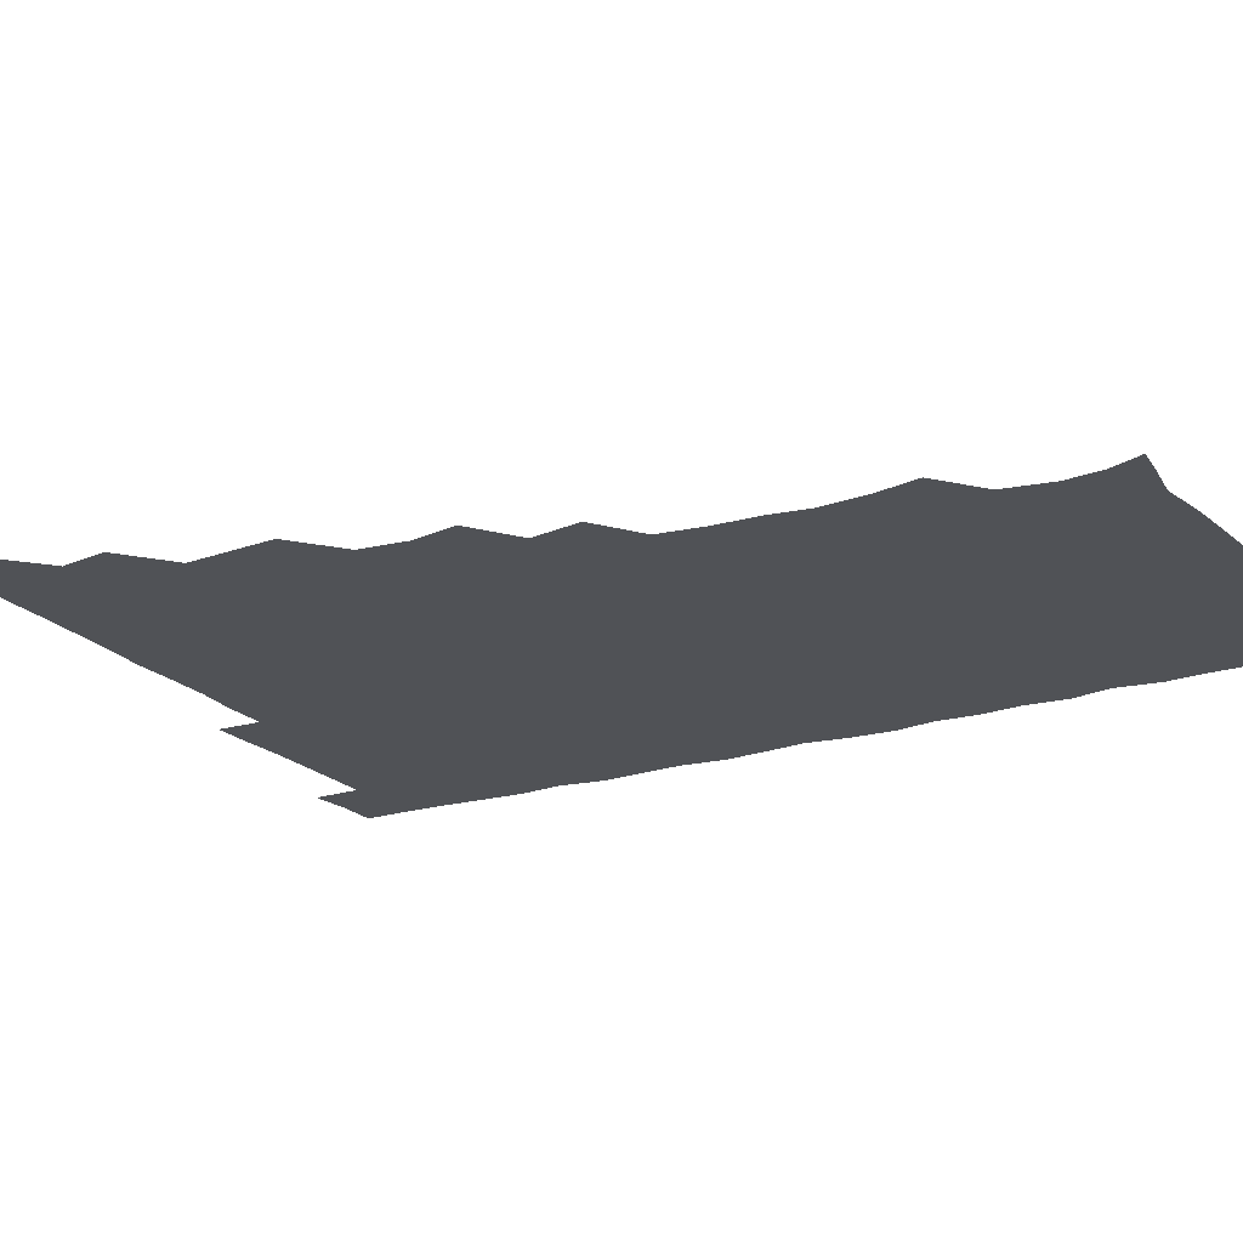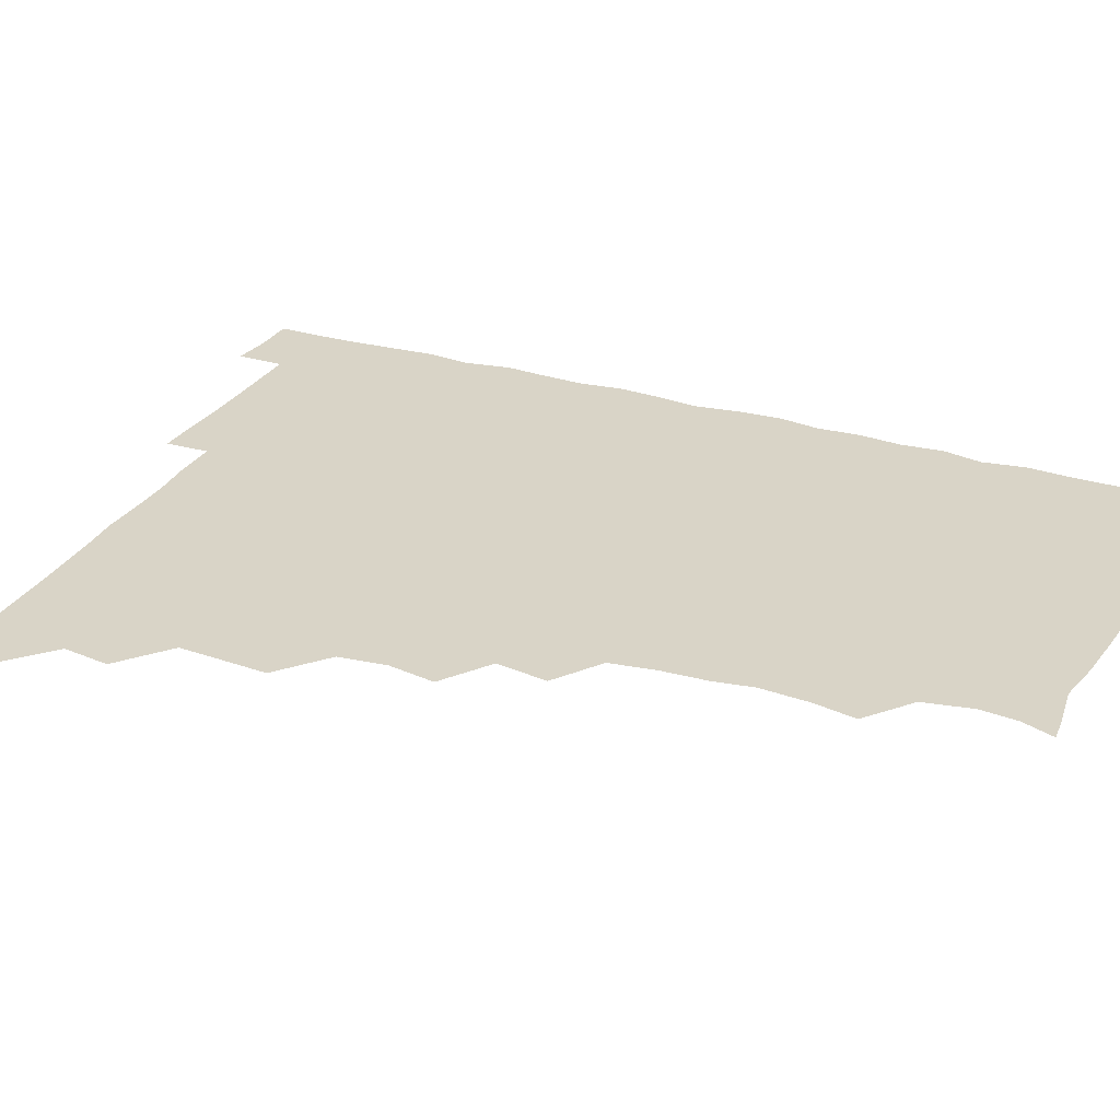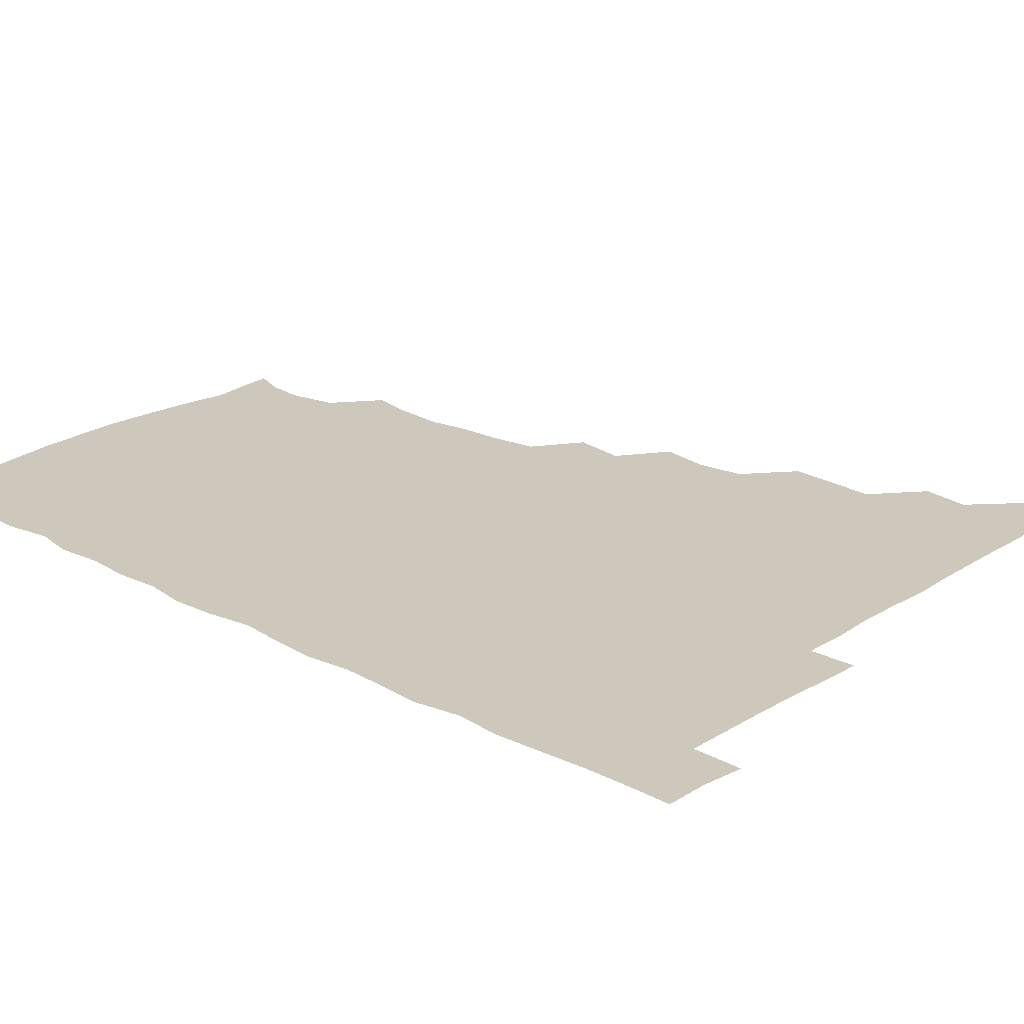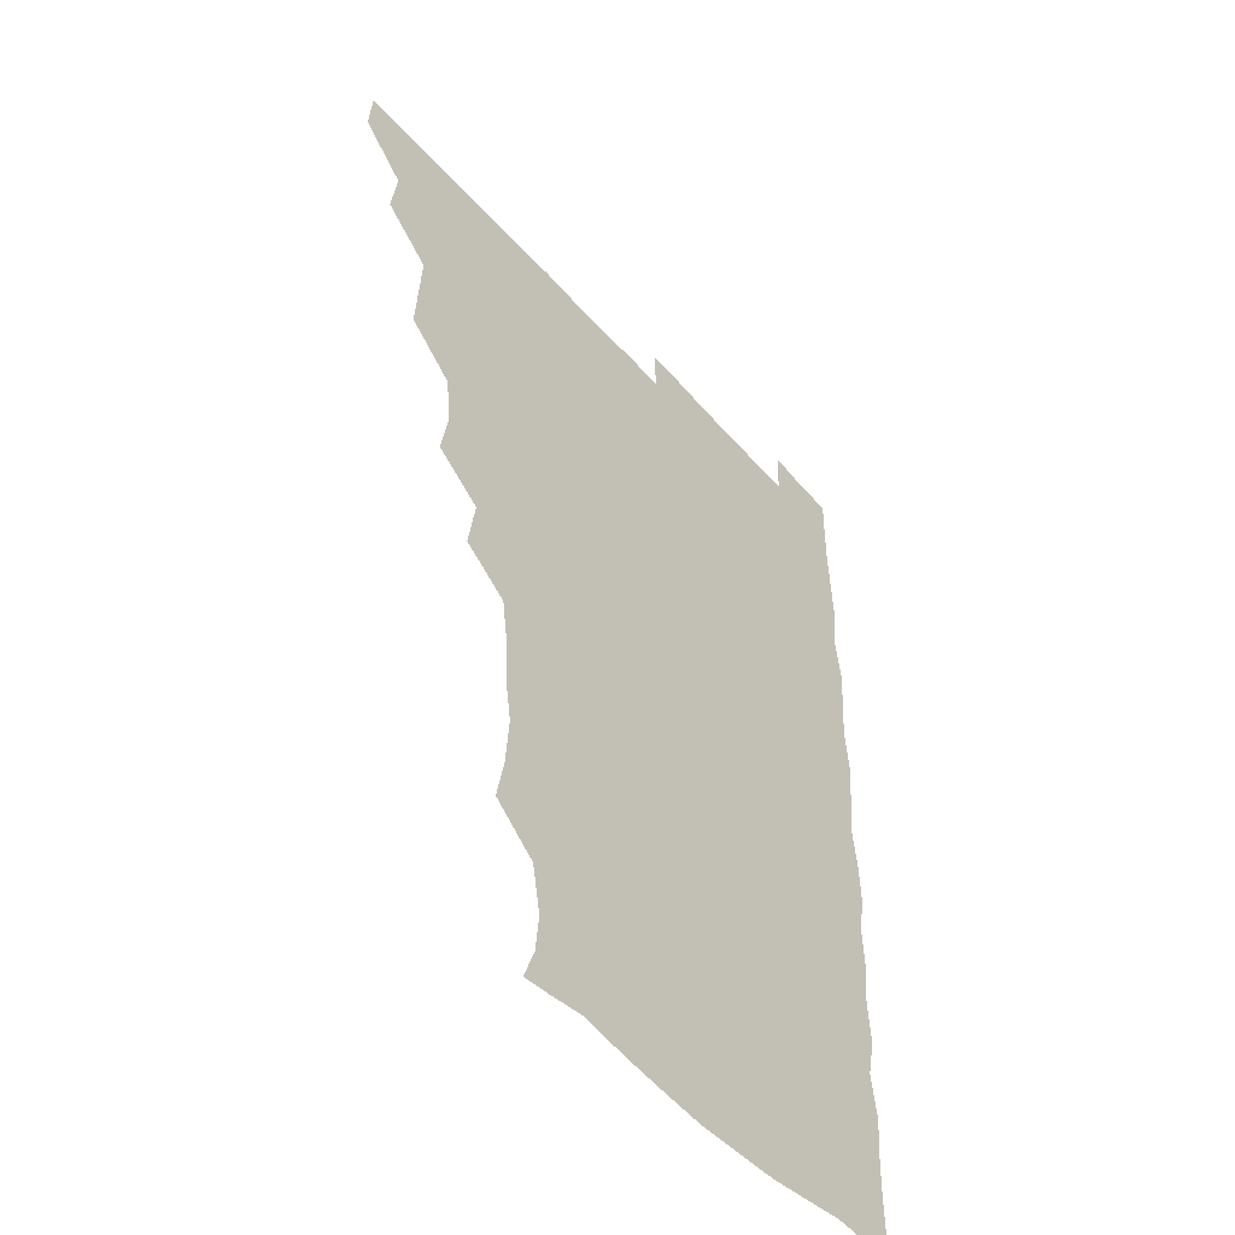
<metadata>
{"format":"obj","ext":"obj","renderer":"f3d","projection":"perspective","resolution":1024,"background":"white","views":[{"elev":-20.8,"azim":-60.6,"up":"+Z"},{"elev":28.4,"azim":-65.7,"up":"+Z"},{"elev":22.0,"azim":132.5,"up":"+Z"},{"elev":-48.2,"azim":-51.2,"up":"+Y"}]}
</metadata>
<code>
v 465 495.4 0
v 466.2 510.5 0
v 478.7 463.6 0
v 481.3 480.2 0
v 481.5 495.7 0
v 481.6 510.6 0
v 493.9 417.4 0
v 494.9 432.1 0
v 496 449.2 0
v 496.5 465.7 0
v 497.2 480.9 0
v 496.5 495.9 0
v 496.1 511 0
v 509.8 369.7 0
v 512.8 386.6 0
v 510.9 403.3 0
v 512.9 421.7 0
v 512.1 436.7 0
v 512.5 451.9 0
v 513.1 467 0
v 512 481.1 0
v 511.7 495.7 0
v 511.1 510.9 0
v 524.1 339.4 0
v 527.1 357.8 0
v 527.1 375.3 0
v 527.4 391.2 0
v 527.2 406.7 0
v 526.4 420.9 0
v 525.9 435.4 0
v 526.8 451.4 0
v 527 466.4 0
v 526.6 481 0
v 526.4 495.8 0
v 526.1 511.1 0
v 541.6 248.9 0
v 544.7 264.1 0
v 546.1 281.7 0
v 543.9 295.6 0
v 543.3 311.6 0
v 541 327.9 0
v 541.6 345.5 0
v 541.9 361 0
v 541.7 376.2 0
v 542.1 392.3 0
v 541.4 406.2 0
v 541.2 421.1 0
v 542 437 0
v 541.5 451.3 0
v 542 466.2 0
v 541.3 481.2 0
v 541.2 495.9 0
v 540.9 511.3 0
v 555.4 194.1 0
v 559.7 205.8 0
v 561.1 219.1 0
v 557.9 235.9 0
v 558 254 0
v 558.3 269.7 0
v 557.9 284.7 0
v 558.2 300.8 0
v 556.8 315.1 0
v 557 331.5 0
v 556.1 345.7 0
v 556.9 362.2 0
v 557 377.3 0
v 555.8 390.8 0
v 556.8 407.1 0
v 556.9 422.1 0
v 556.5 436.7 0
v 557 451.9 0
v 556.3 466.3 0
v 556.8 480.8 0
v 556.3 495.6 0
v 555.5 512 0
v 565.9 195.1 0
v 569.9 206.4 0
v 573.7 226.4 0
v 572.9 242 0
v 573 257.4 0
v 571.6 270.3 0
v 571.9 286.3 0
v 572.5 303.7 0
v 572.7 317.4 0
v 571.7 332.1 0
v 572 347.4 0
v 571.3 361.6 0
v 571.9 378.1 0
v 572 392.5 0
v 571.1 406.2 0
v 571.7 422.5 0
v 571.7 437 0
v 571.5 451.5 0
v 571.3 466.1 0
v 571.6 480.7 0
v 571.1 495.9 0
v 570.5 511.4 0
v 580.6 197 0
v 586.5 213.6 0
v 587.2 227.1 0
v 587 242.4 0
v 587 258.4 0
v 586.7 272.9 0
v 587.3 287.4 0
v 586.4 301.3 0
v 586.9 319.5 0
v 586.3 331.3 0
v 586.6 347.4 0
v 586.4 362 0
v 586.2 376.5 0
v 586.6 392.6 0
v 586.2 406.6 0
v 586.2 421.5 0
v 586.4 436.7 0
v 586.2 451.3 0
v 586.3 466.1 0
v 586.3 480.9 0
v 586 496.1 0
v 585.8 511.1 0
v 596.5 194.5 0
v 600.9 212.7 0
v 601.9 228.5 0
v 601.8 242.9 0
v 601.6 256.5 0
v 600.8 270 0
v 601 288 0
v 602.2 303.1 0
v 601.2 317 0
v 601.3 331.8 0
v 601.4 348.1 0
v 601.4 362.6 0
v 601.3 376.7 0
v 601.2 392.1 0
v 601.4 407.3 0
v 601.3 421.8 0
v 601.3 436.8 0
v 601.3 451.3 0
v 601.3 466.1 0
v 601.5 480.8 0
v 601.5 495.5 0
v 600.7 512 0
v 613.6 192.9 0
v 616.1 212.9 0
v 616.6 227.6 0
v 615.9 242.7 0
v 616.5 258.9 0
v 616.5 273.9 0
v 616.2 285.9 0
v 616 304.4 0
v 616.1 317 0
v 616.3 333 0
v 616.1 347.4 0
v 616 361.7 0
v 616.1 377.7 0
v 616.1 392.5 0
v 616.1 407.3 0
v 616.2 421.8 0
v 616 436.3 0
v 616.1 451.3 0
v 616.6 466.4 0
v 616.6 480.7 0
v 616.5 495.5 0
v 616.2 511.7 0
v 615.8 527.5 0
v 630.6 191.6 0
v 630.6 211.9 0
v 630.7 230 0
v 631.1 242.9 0
v 631.3 258.9 0
v 630.9 272.1 0
v 631.5 288 0
v 630.9 302.4 0
v 630.7 317.6 0
v 630.8 333.5 0
v 631 346.6 0
v 630.8 362.4 0
v 630.8 377.4 0
v 630.8 392.2 0
v 630.8 406.9 0
v 631 423.1 0
v 631 436.9 0
v 631.1 451.3 0
v 631.2 466.4 0
v 631.3 480.9 0
v 631.3 495.5 0
v 631 511.2 0
v 629.4 527.1 0
v 646.9 192.1 0
v 645.7 213.3 0
v 646.2 227 0
v 645.6 242 0
v 645.6 258.6 0
v 645.6 272.7 0
v 645.9 288.5 0
v 645.6 303.6 0
v 645.9 316.7 0
v 645.4 332.5 0
v 645.6 348 0
v 645.6 362.3 0
v 645.6 377.4 0
v 645.6 392.2 0
v 645.5 408.2 0
v 645.7 422.2 0
v 645.8 436.7 0
v 645.9 451.5 0
v 645.9 466.6 0
v 646 481 0
v 646.1 495.7 0
v 646.8 509.5 0
v 644.4 526.2 0
v 663.6 192.7 0
v 660.8 211.6 0
v 660.3 228.8 0
v 660.7 241.9 0
v 659.6 259 0
v 660.6 271.8 0
v 659.8 289.2 0
v 660.1 303.3 0
v 660.4 317.4 0
v 660.1 332.9 0
v 659.9 348.1 0
v 660.7 361.7 0
v 660.4 377.2 0
v 660.9 391 0
v 660.1 407.7 0
v 660.3 422.1 0
v 660.9 436.2 0
v 660.6 451.8 0
v 660.5 466.7 0
v 660.9 481.1 0
v 661 495.8 0
v 661 510.3 0
v 660.1 525.8 0
v 679.7 194.8 0
v 676.1 212.1 0
v 675 228.1 0
v 675.1 243.2 0
v 674.9 257.5 0
v 674.8 272.9 0
v 674.2 288.7 0
v 674.1 303.6 0
v 675.1 317.3 0
v 674.4 333.1 0
v 675.4 346.9 0
v 675.1 361.8 0
v 674.5 378 0
v 675.2 391.8 0
v 674.2 408.2 0
v 674.9 422.2 0
v 675.1 437 0
v 675.6 451.4 0
v 675.3 466.5 0
v 675.3 481.7 0
v 675.8 496 0
v 675.8 510.9 0
v 675.9 525.6 0
v 695.1 197 0
v 691.7 211.5 0
v 690 227.1 0
v 689.1 243.4 0
v 688.8 258.4 0
v 689.1 272.7 0
v 688.6 288.2 0
v 689.8 301.5 0
v 688.4 318.7 0
v 689.4 332.4 0
v 688.9 348.1 0
v 689.4 362 0
v 688.7 377.8 0
v 689.5 392.2 0
v 689.4 407.2 0
v 689.4 422.1 0
v 689.2 437.2 0
v 690.2 451.4 0
v 689.3 467.4 0
v 690 481.5 0
v 690.1 496.2 0
v 690.8 510.8 0
v 691.2 525.4 0
v 691.5 542.5 0
v 709.9 196.4 0
v 706.3 210.4 0
v 705.2 225.1 0
v 705 240 0
v 703.2 256.7 0
v 703.5 270.7 0
v 703.6 286.6 0
v 703 301.7 0
v 703.6 316.4 0
v 704.1 330.9 0
v 705.2 345.8 0
v 703.5 361.5 0
v 703.6 375.8 0
v 705.1 390.4 0
v 704.3 406.2 0
v 705.1 420.2 0
v 703.4 436.8 0
v 705.3 450.6 0
v 703.6 466.8 0
v 703.8 481.5 0
v 704.8 495.8 0
v 705.3 510.7 0
v 705.1 525.3 0
v 705.8 540.8 0
v 723 194 0
v 720 207.2 0
v 719.9 220.5 0
v 720.2 234.2 0
v 721.3 248 0
v 718.8 263.9 0
v 721.9 278.1 0
v 720.6 293.8 0
v 722 308.9 0
v 721.2 324.5 0
v 723.5 339 0
v 722.9 353.9 0
v 720.6 370.2 0
v 722.3 385.4 0
v 723.4 400.4 0
v 721.6 416.1 0
v 722.4 431.7 0
v 723.5 446.1 0
v 720.9 462.7 0
v 722.5 478.1 0
v 721.6 493.9 0
v 720.7 510.2 0
v 720.6 525.7 0
v 720.8 540.7 0
f 4 5 1
f 1 5 2
f 5 6 2
f 9 10 3
f 3 10 4
f 10 11 4
f 4 11 5
f 11 12 5
f 5 12 6
f 12 13 6
f 16 17 7
f 7 17 8
f 17 18 8
f 8 18 9
f 18 19 9
f 9 19 10
f 19 20 10
f 10 20 11
f 20 21 11
f 11 21 12
f 21 22 12
f 12 22 13
f 22 23 13
f 25 26 14
f 14 26 15
f 26 27 15
f 15 27 16
f 27 28 16
f 16 28 17
f 28 29 17
f 17 29 18
f 29 30 18
f 18 30 19
f 30 31 19
f 19 31 20
f 31 32 20
f 20 32 21
f 32 33 21
f 21 33 22
f 33 34 22
f 22 34 23
f 34 35 23
f 41 42 24
f 24 42 25
f 42 43 25
f 25 43 26
f 43 44 26
f 26 44 27
f 44 45 27
f 27 45 28
f 45 46 28
f 28 46 29
f 46 47 29
f 29 47 30
f 47 48 30
f 30 48 31
f 48 49 31
f 31 49 32
f 49 50 32
f 32 50 33
f 50 51 33
f 33 51 34
f 51 52 34
f 34 52 35
f 52 53 35
f 57 58 36
f 36 58 37
f 58 59 37
f 37 59 38
f 59 60 38
f 38 60 39
f 60 61 39
f 39 61 40
f 61 62 40
f 40 62 41
f 62 63 41
f 41 63 42
f 63 64 42
f 42 64 43
f 64 65 43
f 43 65 44
f 65 66 44
f 44 66 45
f 66 67 45
f 45 67 46
f 67 68 46
f 46 68 47
f 68 69 47
f 47 69 48
f 69 70 48
f 48 70 49
f 70 71 49
f 49 71 50
f 71 72 50
f 50 72 51
f 72 73 51
f 51 73 52
f 73 74 52
f 52 74 53
f 74 75 53
f 54 76 55
f 76 77 55
f 55 77 56
f 77 78 56
f 56 78 57
f 78 79 57
f 57 79 58
f 79 80 58
f 58 80 59
f 80 81 59
f 59 81 60
f 81 82 60
f 60 82 61
f 82 83 61
f 61 83 62
f 83 84 62
f 62 84 63
f 84 85 63
f 63 85 64
f 85 86 64
f 64 86 65
f 86 87 65
f 65 87 66
f 87 88 66
f 66 88 67
f 88 89 67
f 67 89 68
f 89 90 68
f 68 90 69
f 90 91 69
f 69 91 70
f 91 92 70
f 70 92 71
f 92 93 71
f 71 93 72
f 93 94 72
f 72 94 73
f 94 95 73
f 73 95 74
f 95 96 74
f 74 96 75
f 96 97 75
f 76 98 77
f 98 99 77
f 77 99 78
f 99 100 78
f 78 100 79
f 100 101 79
f 79 101 80
f 101 102 80
f 80 102 81
f 102 103 81
f 81 103 82
f 103 104 82
f 82 104 83
f 104 105 83
f 83 105 84
f 105 106 84
f 84 106 85
f 106 107 85
f 85 107 86
f 107 108 86
f 86 108 87
f 108 109 87
f 87 109 88
f 109 110 88
f 88 110 89
f 110 111 89
f 89 111 90
f 111 112 90
f 90 112 91
f 112 113 91
f 91 113 92
f 113 114 92
f 92 114 93
f 114 115 93
f 93 115 94
f 115 116 94
f 94 116 95
f 116 117 95
f 95 117 96
f 117 118 96
f 96 118 97
f 118 119 97
f 98 120 99
f 120 121 99
f 99 121 100
f 121 122 100
f 100 122 101
f 122 123 101
f 101 123 102
f 123 124 102
f 102 124 103
f 124 125 103
f 103 125 104
f 125 126 104
f 104 126 105
f 126 127 105
f 105 127 106
f 127 128 106
f 106 128 107
f 128 129 107
f 107 129 108
f 129 130 108
f 108 130 109
f 130 131 109
f 109 131 110
f 131 132 110
f 110 132 111
f 132 133 111
f 111 133 112
f 133 134 112
f 112 134 113
f 134 135 113
f 113 135 114
f 135 136 114
f 114 136 115
f 136 137 115
f 115 137 116
f 137 138 116
f 116 138 117
f 138 139 117
f 117 139 118
f 139 140 118
f 118 140 119
f 140 141 119
f 120 142 121
f 142 143 121
f 121 143 122
f 143 144 122
f 122 144 123
f 144 145 123
f 123 145 124
f 145 146 124
f 124 146 125
f 146 147 125
f 125 147 126
f 147 148 126
f 126 148 127
f 148 149 127
f 127 149 128
f 149 150 128
f 128 150 129
f 150 151 129
f 129 151 130
f 151 152 130
f 130 152 131
f 152 153 131
f 131 153 132
f 153 154 132
f 132 154 133
f 154 155 133
f 133 155 134
f 155 156 134
f 134 156 135
f 156 157 135
f 135 157 136
f 157 158 136
f 136 158 137
f 158 159 137
f 137 159 138
f 159 160 138
f 138 160 139
f 160 161 139
f 139 161 140
f 161 162 140
f 140 162 141
f 162 163 141
f 142 165 143
f 165 166 143
f 143 166 144
f 166 167 144
f 144 167 145
f 167 168 145
f 145 168 146
f 168 169 146
f 146 169 147
f 169 170 147
f 147 170 148
f 170 171 148
f 148 171 149
f 171 172 149
f 149 172 150
f 172 173 150
f 150 173 151
f 173 174 151
f 151 174 152
f 174 175 152
f 152 175 153
f 175 176 153
f 153 176 154
f 176 177 154
f 154 177 155
f 177 178 155
f 155 178 156
f 178 179 156
f 156 179 157
f 179 180 157
f 157 180 158
f 180 181 158
f 158 181 159
f 181 182 159
f 159 182 160
f 182 183 160
f 160 183 161
f 183 184 161
f 161 184 162
f 184 185 162
f 162 185 163
f 185 186 163
f 163 186 164
f 186 187 164
f 165 188 166
f 188 189 166
f 166 189 167
f 189 190 167
f 167 190 168
f 190 191 168
f 168 191 169
f 191 192 169
f 169 192 170
f 192 193 170
f 170 193 171
f 193 194 171
f 171 194 172
f 194 195 172
f 172 195 173
f 195 196 173
f 173 196 174
f 196 197 174
f 174 197 175
f 197 198 175
f 175 198 176
f 198 199 176
f 176 199 177
f 199 200 177
f 177 200 178
f 200 201 178
f 178 201 179
f 201 202 179
f 179 202 180
f 202 203 180
f 180 203 181
f 203 204 181
f 181 204 182
f 204 205 182
f 182 205 183
f 205 206 183
f 183 206 184
f 206 207 184
f 184 207 185
f 207 208 185
f 185 208 186
f 208 209 186
f 186 209 187
f 209 210 187
f 188 211 189
f 211 212 189
f 189 212 190
f 212 213 190
f 190 213 191
f 213 214 191
f 191 214 192
f 214 215 192
f 192 215 193
f 215 216 193
f 193 216 194
f 216 217 194
f 194 217 195
f 217 218 195
f 195 218 196
f 218 219 196
f 196 219 197
f 219 220 197
f 197 220 198
f 220 221 198
f 198 221 199
f 221 222 199
f 199 222 200
f 222 223 200
f 200 223 201
f 223 224 201
f 201 224 202
f 224 225 202
f 202 225 203
f 225 226 203
f 203 226 204
f 226 227 204
f 204 227 205
f 227 228 205
f 205 228 206
f 228 229 206
f 206 229 207
f 229 230 207
f 207 230 208
f 230 231 208
f 208 231 209
f 231 232 209
f 209 232 210
f 232 233 210
f 211 234 212
f 234 235 212
f 212 235 213
f 235 236 213
f 213 236 214
f 236 237 214
f 214 237 215
f 237 238 215
f 215 238 216
f 238 239 216
f 216 239 217
f 239 240 217
f 217 240 218
f 240 241 218
f 218 241 219
f 241 242 219
f 219 242 220
f 242 243 220
f 220 243 221
f 243 244 221
f 221 244 222
f 244 245 222
f 222 245 223
f 245 246 223
f 223 246 224
f 246 247 224
f 224 247 225
f 247 248 225
f 225 248 226
f 248 249 226
f 226 249 227
f 249 250 227
f 227 250 228
f 250 251 228
f 228 251 229
f 251 252 229
f 229 252 230
f 252 253 230
f 230 253 231
f 253 254 231
f 231 254 232
f 254 255 232
f 232 255 233
f 255 256 233
f 234 257 235
f 257 258 235
f 235 258 236
f 258 259 236
f 236 259 237
f 259 260 237
f 237 260 238
f 260 261 238
f 238 261 239
f 261 262 239
f 239 262 240
f 262 263 240
f 240 263 241
f 263 264 241
f 241 264 242
f 264 265 242
f 242 265 243
f 265 266 243
f 243 266 244
f 266 267 244
f 244 267 245
f 267 268 245
f 245 268 246
f 268 269 246
f 246 269 247
f 269 270 247
f 247 270 248
f 270 271 248
f 248 271 249
f 271 272 249
f 249 272 250
f 272 273 250
f 250 273 251
f 273 274 251
f 251 274 252
f 274 275 252
f 252 275 253
f 275 276 253
f 253 276 254
f 276 277 254
f 254 277 255
f 277 278 255
f 255 278 256
f 278 279 256
f 257 281 258
f 281 282 258
f 258 282 259
f 282 283 259
f 259 283 260
f 283 284 260
f 260 284 261
f 284 285 261
f 261 285 262
f 285 286 262
f 262 286 263
f 286 287 263
f 263 287 264
f 287 288 264
f 264 288 265
f 288 289 265
f 265 289 266
f 289 290 266
f 266 290 267
f 290 291 267
f 267 291 268
f 291 292 268
f 268 292 269
f 292 293 269
f 269 293 270
f 293 294 270
f 270 294 271
f 294 295 271
f 271 295 272
f 295 296 272
f 272 296 273
f 296 297 273
f 273 297 274
f 297 298 274
f 274 298 275
f 298 299 275
f 275 299 276
f 299 300 276
f 276 300 277
f 300 301 277
f 277 301 278
f 301 302 278
f 278 302 279
f 302 303 279
f 279 303 280
f 303 304 280
f 281 305 282
f 305 306 282
f 282 306 283
f 306 307 283
f 283 307 284
f 307 308 284
f 284 308 285
f 308 309 285
f 285 309 286
f 309 310 286
f 286 310 287
f 310 311 287
f 287 311 288
f 311 312 288
f 288 312 289
f 312 313 289
f 289 313 290
f 313 314 290
f 290 314 291
f 314 315 291
f 291 315 292
f 315 316 292
f 292 316 293
f 316 317 293
f 293 317 294
f 317 318 294
f 294 318 295
f 318 319 295
f 295 319 296
f 319 320 296
f 296 320 297
f 320 321 297
f 297 321 298
f 321 322 298
f 298 322 299
f 322 323 299
f 299 323 300
f 323 324 300
f 300 324 301
f 324 325 301
f 301 325 302
f 325 326 302
f 302 326 303
f 326 327 303
f 303 327 304
f 327 328 304

</code>
